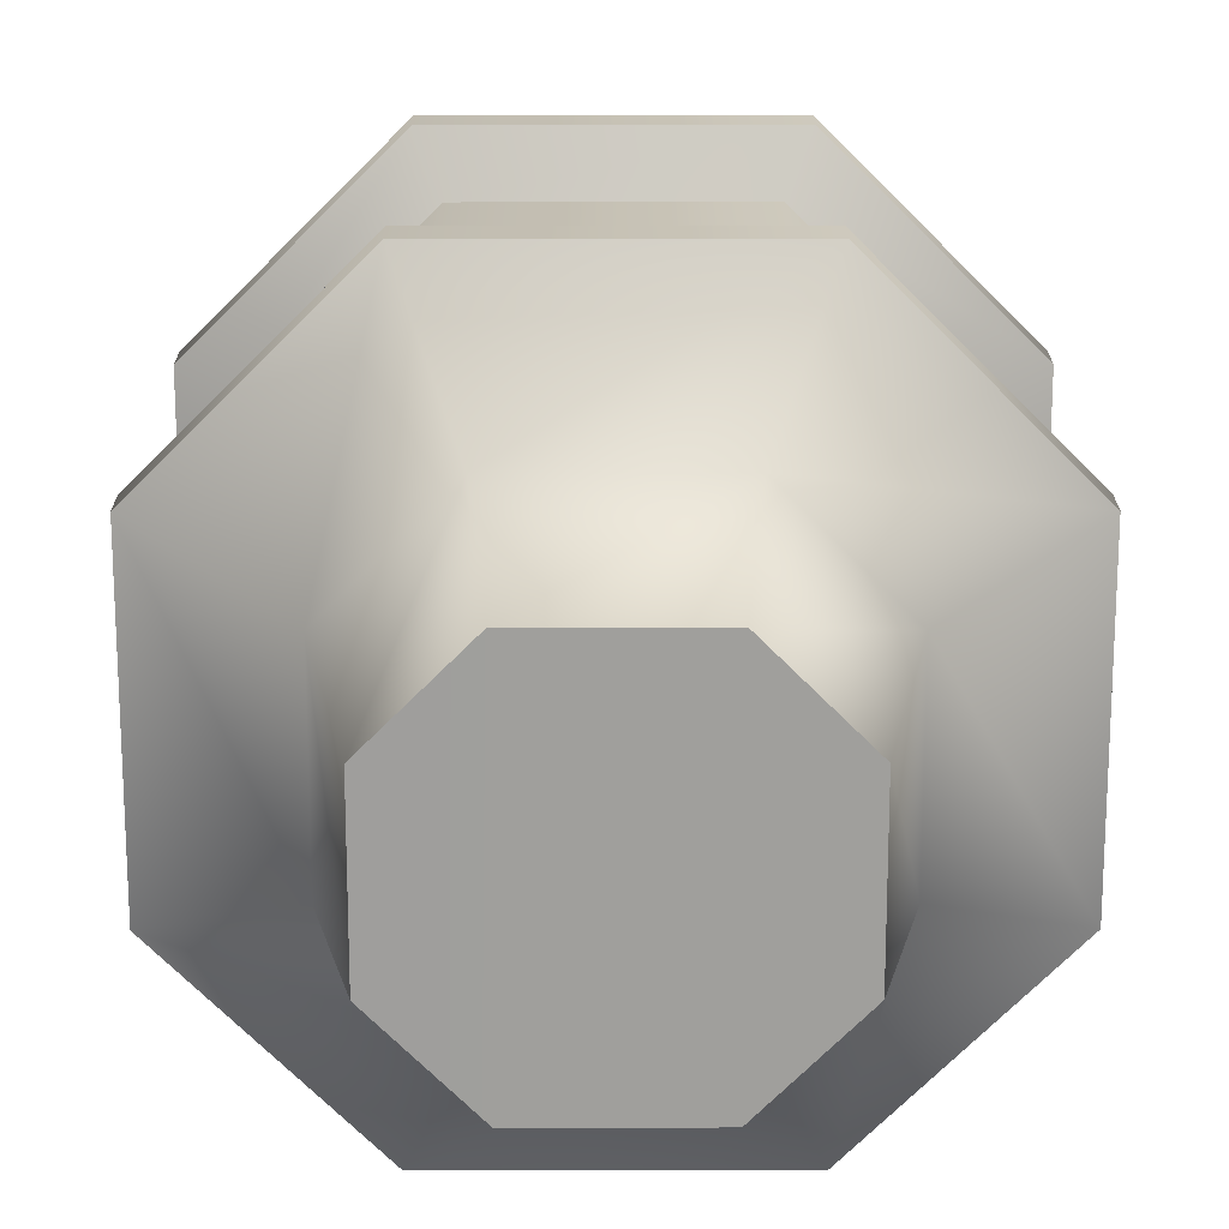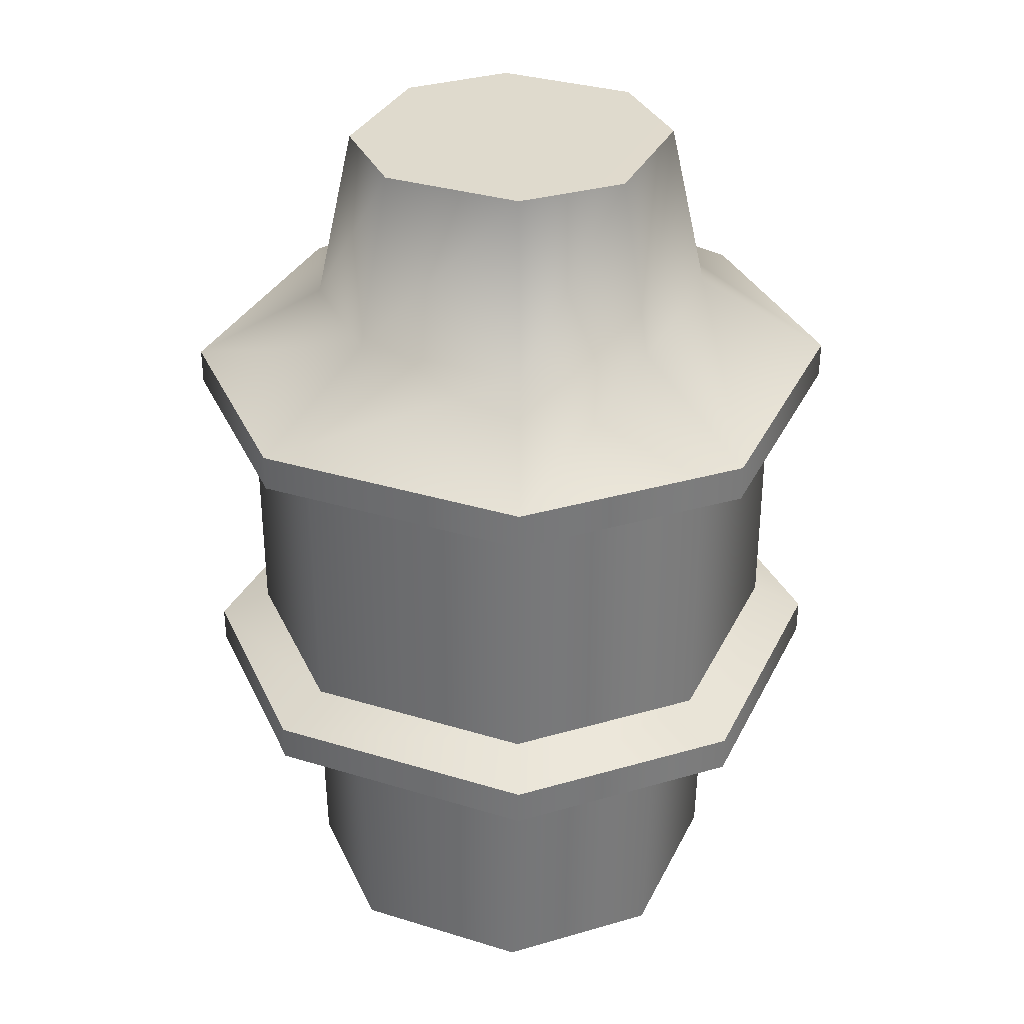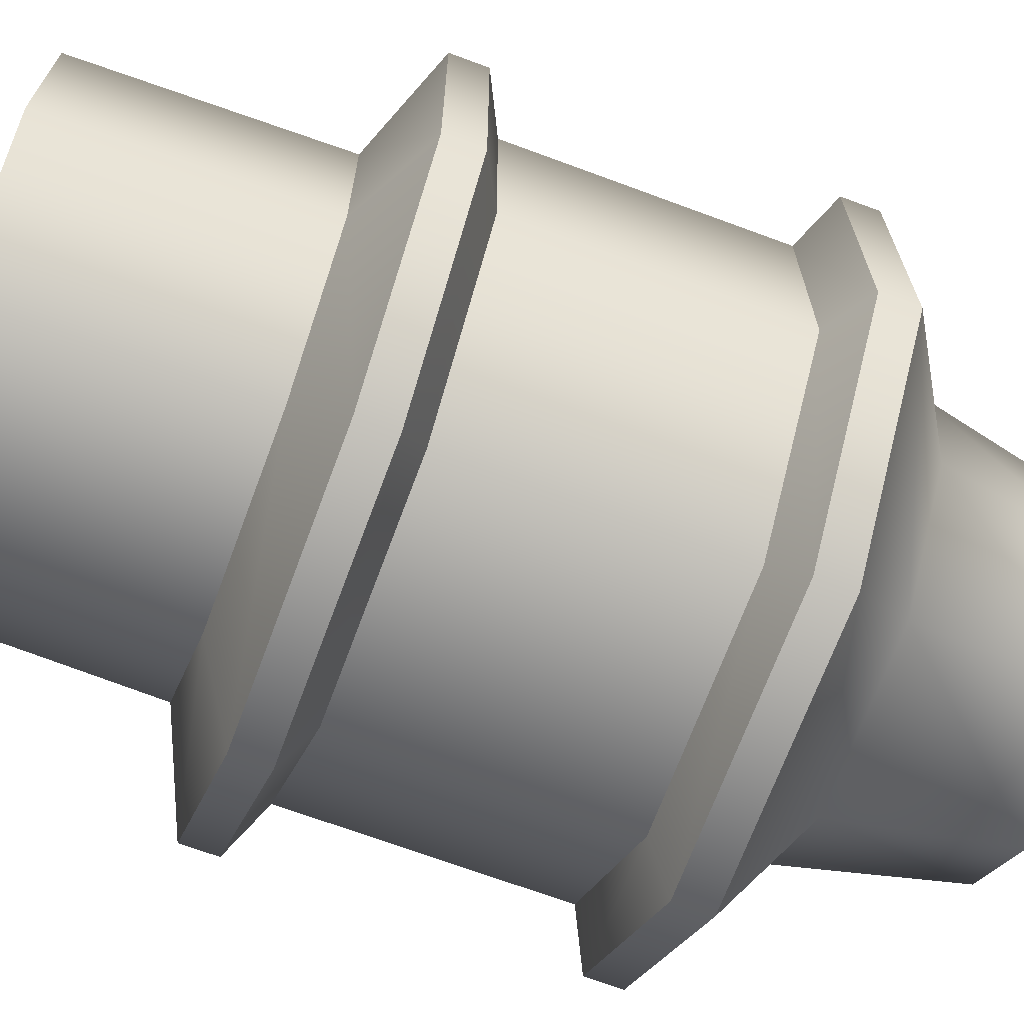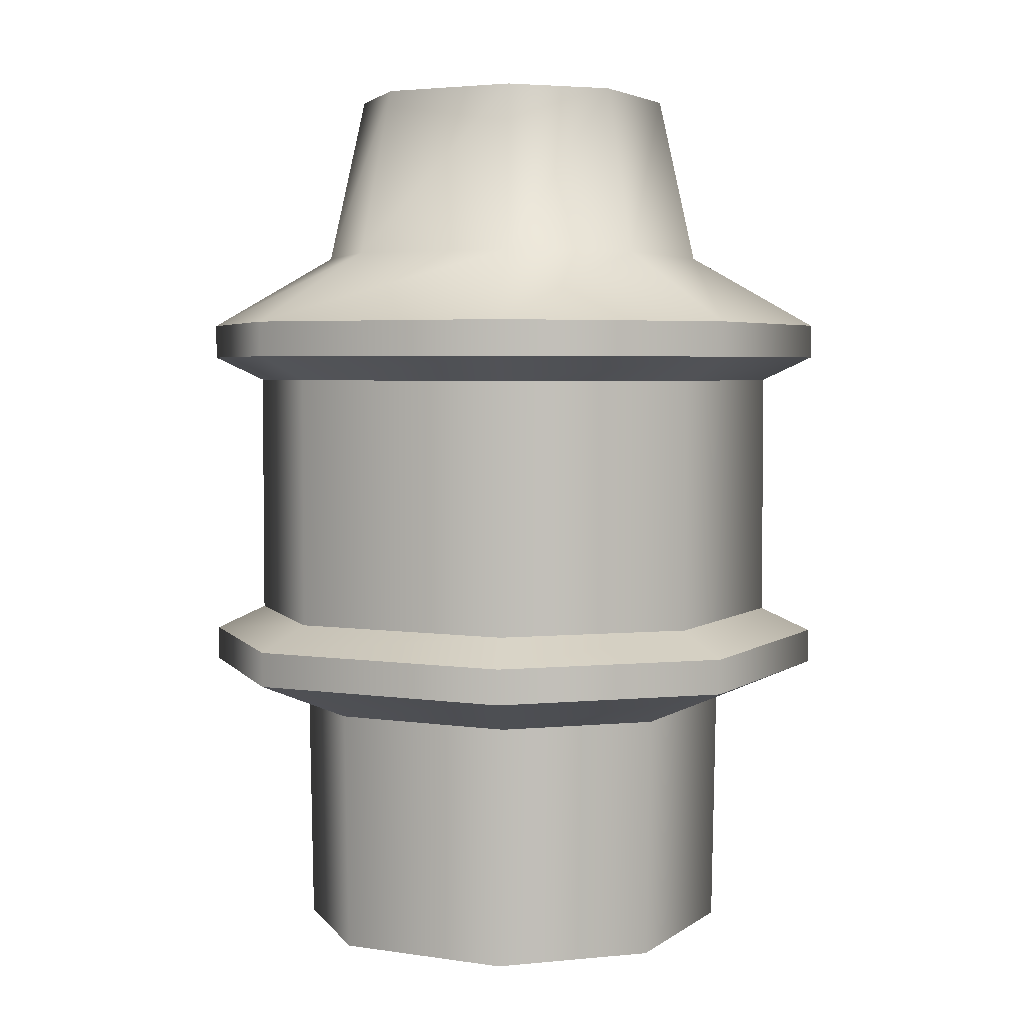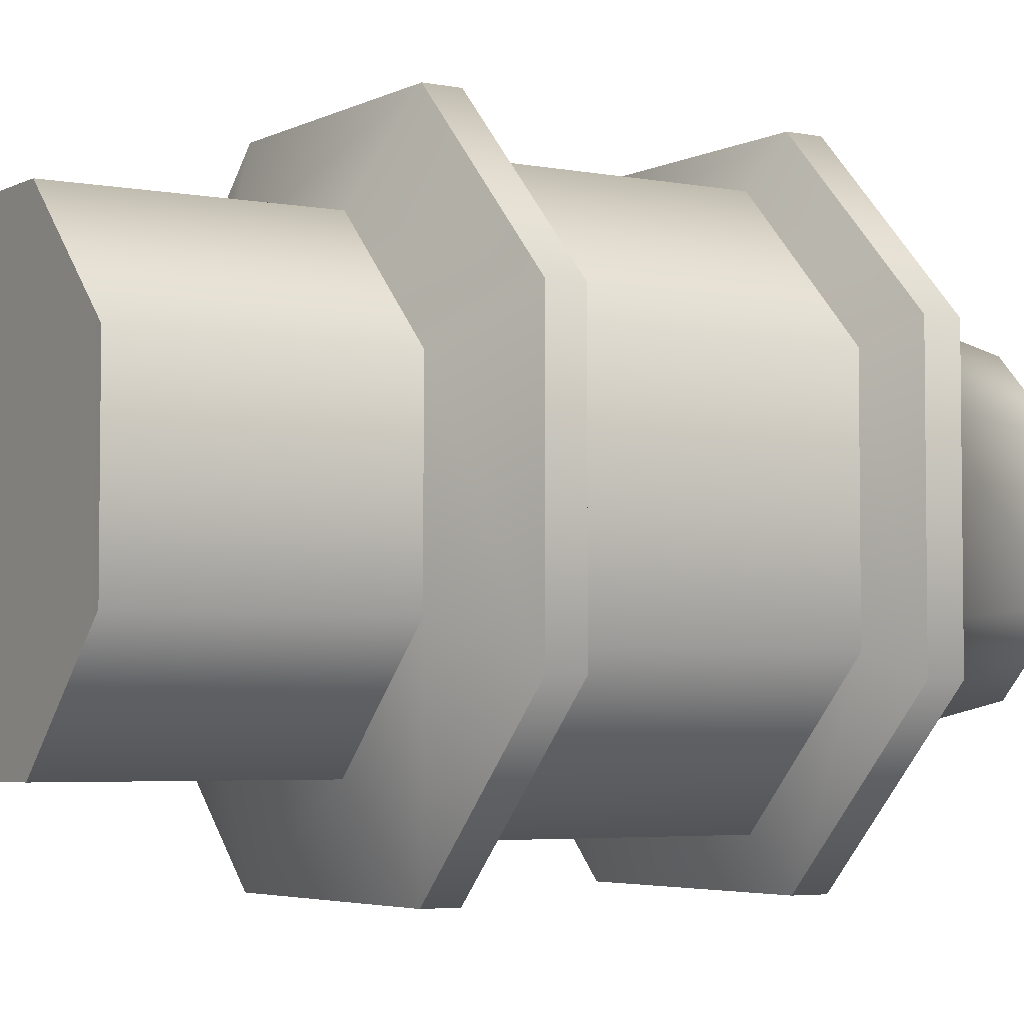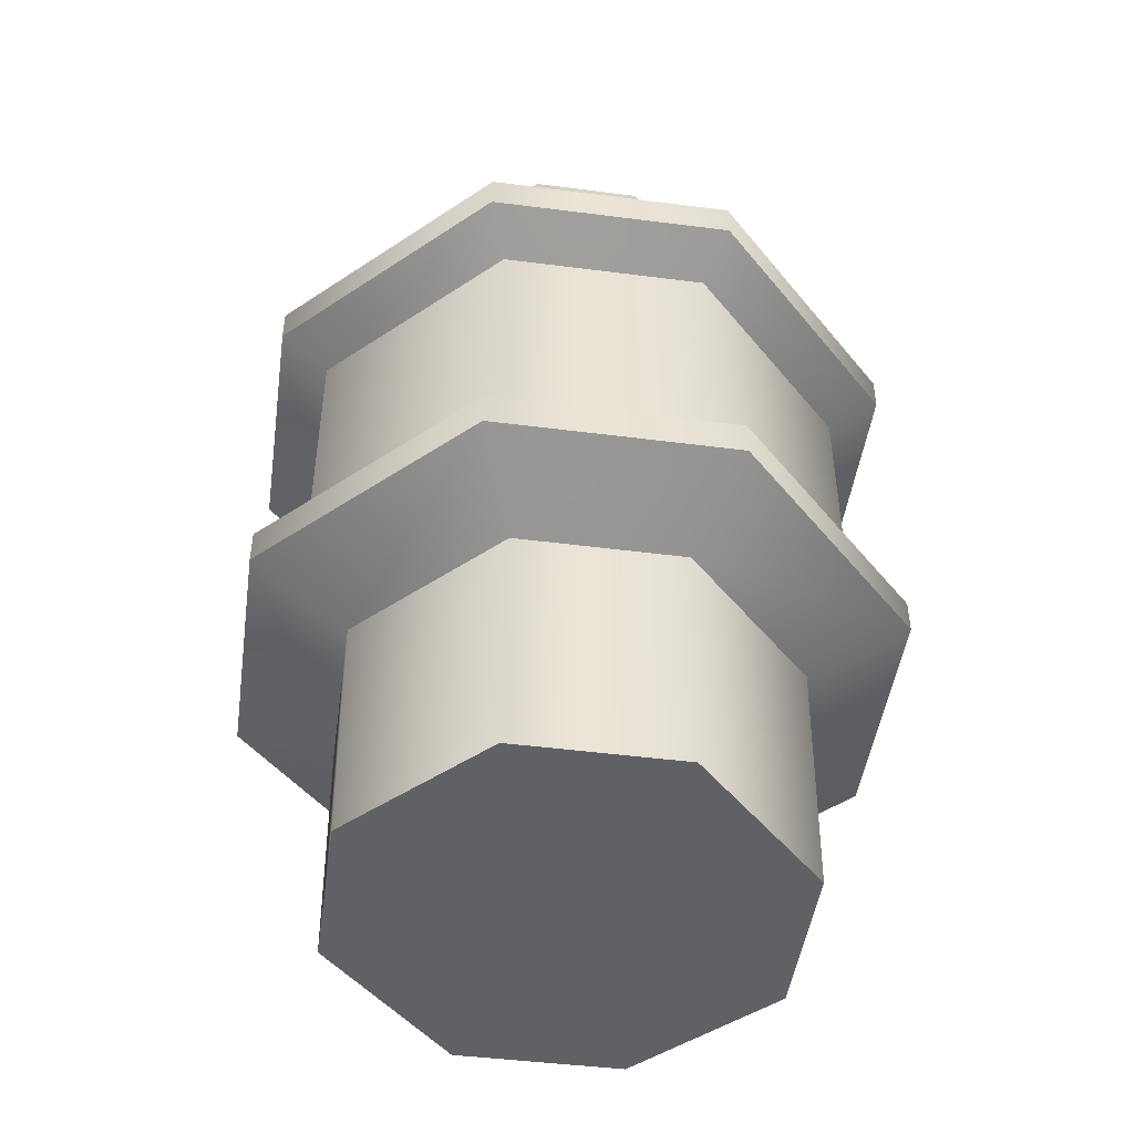
<metadata>
{"format":"obj","ext":"obj","renderer":"f3d","projection":"perspective","resolution":1024,"background":"white","views":[{"elev":18.9,"azim":-0.2,"up":"+Y"},{"elev":32.8,"azim":-157.0,"up":"+Z"},{"elev":-69.3,"azim":-110.4,"up":"+Y"},{"elev":3.9,"azim":26.5,"up":"+Z"},{"elev":-4.2,"azim":-122.6,"up":"+Y"},{"elev":-47.6,"azim":-143.1,"up":"+Z"}]}
</metadata>
<code>
g WeatherStationTop1
v 0.1374 -0.06348 -0.08278
v 0.1404 0.06333 0.08249
v 0.1374 0.06348 -0.08278
v 0.1404 -0.06333 0.08249
v 0.06311 -0.1407 0.08278
v 0.05994 -0.1409 -0.08249
v -0.05994 -0.1409 -0.08249
v -0.06311 -0.1407 0.08278
v -0.1404 -0.06333 0.08249
v -0.1374 -0.06348 -0.08278
v -0.1374 0.06348 -0.08278
v -0.1404 0.06333 0.08249
v -0.1374 0.06348 -0.08278
v -0.06311 0.1407 0.08278
v -0.1404 0.06333 0.08249
v -0.05994 0.1409 -0.08249
v 0.06311 0.1407 0.08278
v 0.05994 0.1409 -0.08249
v 0.1404 0.06333 0.08249
v 0.1374 0.06348 -0.08278
v -0.1404 0.06333 0.08249
v -0.2028 -0.09148 0.11
v -0.1404 -0.06333 0.08249
v -0.2028 0.09148 0.11
v -0.06311 0.1407 0.08278
v -0.09116 0.2033 0.1104
v 0.06311 0.1407 0.08278
v 0.09116 0.2033 0.1104
v 0.1404 0.06333 0.08249
v 0.2028 0.09148 0.11
v 0.1404 -0.06333 0.08249
v 0.2028 -0.09148 0.11
v 0.05994 -0.1409 -0.08249
v 0.1374 -0.06348 -0.08278
v 0.1374 0.06348 -0.08278
v 0.05994 0.1409 -0.08249
v -0.05994 -0.1409 -0.08249
v -0.05994 0.1409 -0.08249
v -0.1374 -0.06348 -0.08278
v -0.1374 0.06348 -0.08278
v 0.06311 -0.1407 0.08278
v 0.2028 -0.09148 0.11
v 0.1404 -0.06333 0.08249
v 0.09116 -0.2033 0.1104
v -0.06311 -0.1407 0.08278
v -0.09116 -0.2033 0.1104
v -0.1404 -0.06333 0.08249
v -0.2028 -0.09148 0.11
v 0.07694 -0.1715 0.1505
v 0.1711 -0.07722 0.3212
v 0.1711 -0.07716 0.1501
v 0.07689 -0.1715 0.3216
v -0.07694 -0.1715 0.1505
v -0.07689 -0.1715 0.3216
v -0.1711 -0.07716 0.1501
v -0.1711 -0.07722 0.3212
v 0.1711 -0.07716 0.1501
v 0.1711 -0.07722 0.3212
v 0.1711 0.07722 0.3212
v 0.1711 0.07716 0.1501
v 0.07689 0.1715 0.3216
v 0.07694 0.1715 0.1505
v -0.07689 0.1715 0.3216
v -0.07694 0.1715 0.1505
v -0.1711 0.07722 0.3212
v -0.1711 0.07716 0.1501
v -0.1711 -0.07722 0.3212
v -0.1711 -0.07716 0.1501
v -0.1222 0.05812 0.4111
v -0.2028 0.09148 0.3613
v -0.09116 0.2033 0.3617
v -0.05774 0.1226 0.4115
v 0.09116 0.2033 0.3617
v 0.05774 0.1226 0.4115
v 0.2028 0.09148 0.3613
v 0.1222 0.05812 0.4111
v 0.0468 0.09941 0.5264
v 0.09904 0.04711 0.5261
v -0.0468 0.09941 0.5264
v -0.09904 0.04711 0.5261
v -0.09904 -0.04711 0.5261
v -0.1222 -0.05812 0.4111
v -0.0468 -0.09941 0.5264
v -0.05774 -0.1226 0.4115
v 0.0468 -0.09941 0.5264
v 0.05774 -0.1226 0.4115
v 0.09904 -0.04711 0.5261
v 0.1222 -0.05812 0.4111
v 0.09904 0.04711 0.5261
v 0.1222 0.05812 0.4111
v 0.2028 -0.09148 0.3613
v 0.2028 0.09148 0.3613
v 0.09116 -0.2033 0.3617
v -0.09116 -0.2033 0.3617
v -0.2028 -0.09148 0.3613
v -0.2028 0.09148 0.3613
v -0.1222 0.05812 0.4111
v 0.0468 0.09941 0.5264
v 0.09904 0.04711 0.5261
v 0.09904 -0.04711 0.5261
v 0.0468 -0.09941 0.5264
v -0.0468 0.09941 0.5264
v -0.0468 -0.09941 0.5264
v -0.09904 0.04711 0.5261
v -0.09904 -0.04711 0.5261
v -0.2028 0.09146 0.1336
v -0.2028 0.09148 0.11
v -0.09116 0.2033 0.1104
v -0.09118 0.2032 0.134
v 0.09116 0.2033 0.1104
v 0.09118 0.2032 0.134
v 0.2028 0.09148 0.11
v 0.2028 0.09146 0.1336
v -0.2028 -0.09146 0.1336
v -0.2028 0.09148 0.11
v -0.2028 0.09146 0.1336
v -0.2028 -0.09148 0.11
v -0.09118 -0.2032 0.134
v -0.09116 -0.2033 0.1104
v 0.09118 -0.2032 0.134
v 0.09116 -0.2033 0.1104
v 0.2028 -0.09146 0.1336
v 0.2028 -0.09148 0.11
v 0.2028 0.09146 0.1336
v 0.2028 0.09148 0.11
v -0.09114 0.2033 0.3381
v -0.2028 0.09148 0.3613
v -0.2028 0.0915 0.3377
v -0.09116 0.2033 0.3617
v 0.09114 0.2033 0.3381
v 0.09116 0.2033 0.3617
v 0.2028 0.0915 0.3377
v 0.2028 0.09148 0.3613
v -0.2028 0.0915 0.3377
v -0.2028 0.09148 0.3613
v -0.2028 -0.09148 0.3613
v -0.2028 -0.0915 0.3377
v -0.09116 -0.2033 0.3617
v -0.09114 -0.2033 0.3381
v 0.09116 -0.2033 0.3617
v 0.09114 -0.2033 0.3381
v 0.2028 -0.09148 0.3613
v 0.2028 -0.0915 0.3377
v 0.2028 0.09148 0.3613
v 0.2028 0.0915 0.3377
v -0.1711 0.07716 0.1501
v -0.2028 0.09146 0.1336
v -0.09118 0.2032 0.134
v -0.07694 0.1715 0.1505
v 0.09118 0.2032 0.134
v 0.07694 0.1715 0.1505
v 0.2028 0.09146 0.1336
v 0.1711 0.07716 0.1501
v -0.1711 -0.07716 0.1501
v -0.2028 0.09146 0.1336
v -0.1711 0.07716 0.1501
v -0.2028 -0.09146 0.1336
v -0.07694 -0.1715 0.1505
v -0.09118 -0.2032 0.134
v 0.07694 -0.1715 0.1505
v 0.09118 -0.2032 0.134
v 0.1711 -0.07716 0.1501
v 0.2028 -0.09146 0.1336
v 0.1711 0.07716 0.1501
v 0.2028 0.09146 0.1336
v -0.07689 0.1715 0.3216
v -0.2028 0.0915 0.3377
v -0.1711 0.07722 0.3212
v -0.09114 0.2033 0.3381
v 0.07689 0.1715 0.3216
v 0.09114 0.2033 0.3381
v 0.1711 0.07722 0.3212
v 0.2028 0.0915 0.3377
v -0.1711 0.07722 0.3212
v -0.2028 0.0915 0.3377
v -0.2028 -0.0915 0.3377
v -0.1711 -0.07722 0.3212
v -0.09114 -0.2033 0.3381
v -0.07689 -0.1715 0.3216
v 0.09114 -0.2033 0.3381
v 0.07689 -0.1715 0.3216
v 0.2028 -0.0915 0.3377
v 0.1711 -0.07722 0.3212
v 0.2028 0.0915 0.3377
v 0.1711 0.07722 0.3212
g WeatherStationTop1_0
f 3 2 1
f 2 4 1
f 1 4 5
f 6 1 5
f 7 6 5
f 8 7 5
f 8 9 7
f 9 10 7
f 11 10 9
f 12 11 9
f 15 14 13
f 14 16 13
f 16 14 17
f 18 16 17
f 18 17 19
f 20 18 19
f 23 22 21
f 22 24 21
f 21 24 25
f 24 26 25
f 25 26 27
f 26 28 27
f 27 28 29
f 28 30 29
f 29 30 31
f 30 32 31
f 35 34 33
f 33 36 35
f 33 37 36
f 37 38 36
f 37 39 38
f 39 40 38
f 43 42 41
f 42 44 41
f 41 44 45
f 44 46 45
f 45 46 47
f 46 48 47
f 51 50 49
f 50 52 49
f 49 52 53
f 52 54 53
f 53 54 55
f 54 56 55
f 59 58 57
f 60 59 57
f 61 59 60
f 62 61 60
f 63 61 62
f 64 63 62
f 65 63 64
f 66 65 64
f 67 65 66
f 68 67 66
f 71 70 69
f 72 71 69
f 73 71 72
f 74 73 72
f 75 73 74
f 76 75 74
f 74 77 76
f 77 78 76
f 79 77 74
f 72 79 74
f 80 79 72
f 69 80 72
f 81 80 69
f 82 81 69
f 83 81 82
f 84 83 82
f 85 83 84
f 86 85 84
f 87 85 86
f 88 87 86
f 89 87 88
f 90 89 88
f 88 91 90
f 91 92 90
f 93 91 88
f 86 93 88
f 94 93 86
f 84 94 86
f 95 94 84
f 82 95 84
f 96 95 82
f 97 96 82
f 100 99 98
f 98 101 100
f 98 102 101
f 102 103 101
f 102 104 103
f 104 105 103
f 108 107 106
f 109 108 106
f 110 108 109
f 111 110 109
f 112 110 111
f 113 112 111
f 116 115 114
f 115 117 114
f 114 117 118
f 117 119 118
f 118 119 120
f 119 121 120
f 120 121 122
f 121 123 122
f 122 123 124
f 123 125 124
f 128 127 126
f 127 129 126
f 126 129 130
f 129 131 130
f 130 131 132
f 131 133 132
f 136 135 134
f 137 136 134
f 138 136 137
f 139 138 137
f 140 138 139
f 141 140 139
f 142 140 141
f 143 142 141
f 144 142 143
f 145 144 143
f 148 147 146
f 149 148 146
f 150 148 149
f 151 150 149
f 152 150 151
f 153 152 151
f 156 155 154
f 155 157 154
f 154 157 158
f 157 159 158
f 158 159 160
f 159 161 160
f 160 161 162
f 161 163 162
f 162 163 164
f 163 165 164
f 168 167 166
f 167 169 166
f 166 169 170
f 169 171 170
f 170 171 172
f 171 173 172
f 176 175 174
f 177 176 174
f 178 176 177
f 179 178 177
f 180 178 179
f 181 180 179
f 182 180 181
f 183 182 181
f 184 182 183
f 185 184 183

</code>
